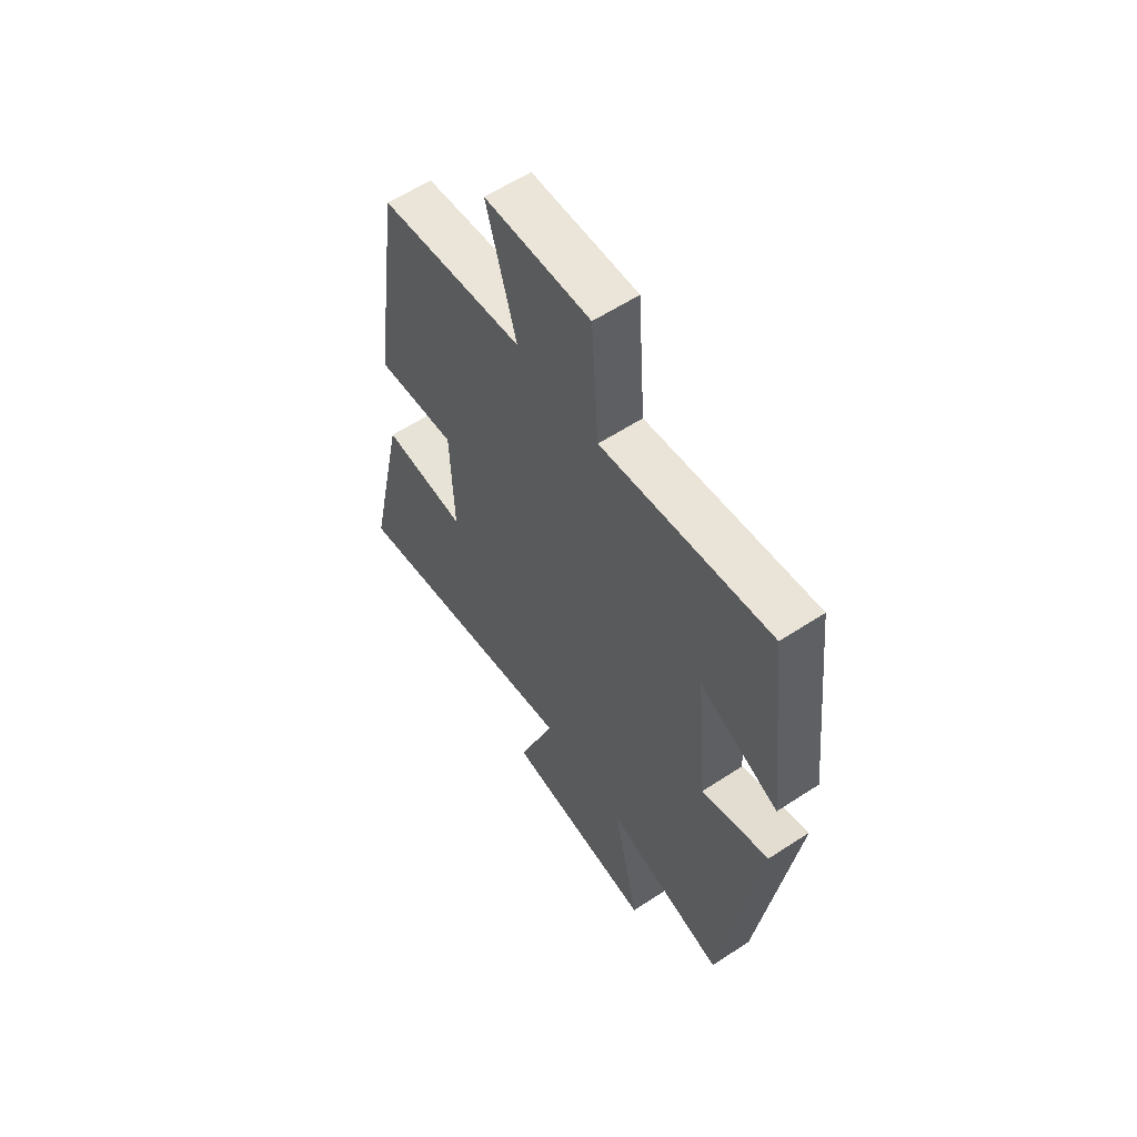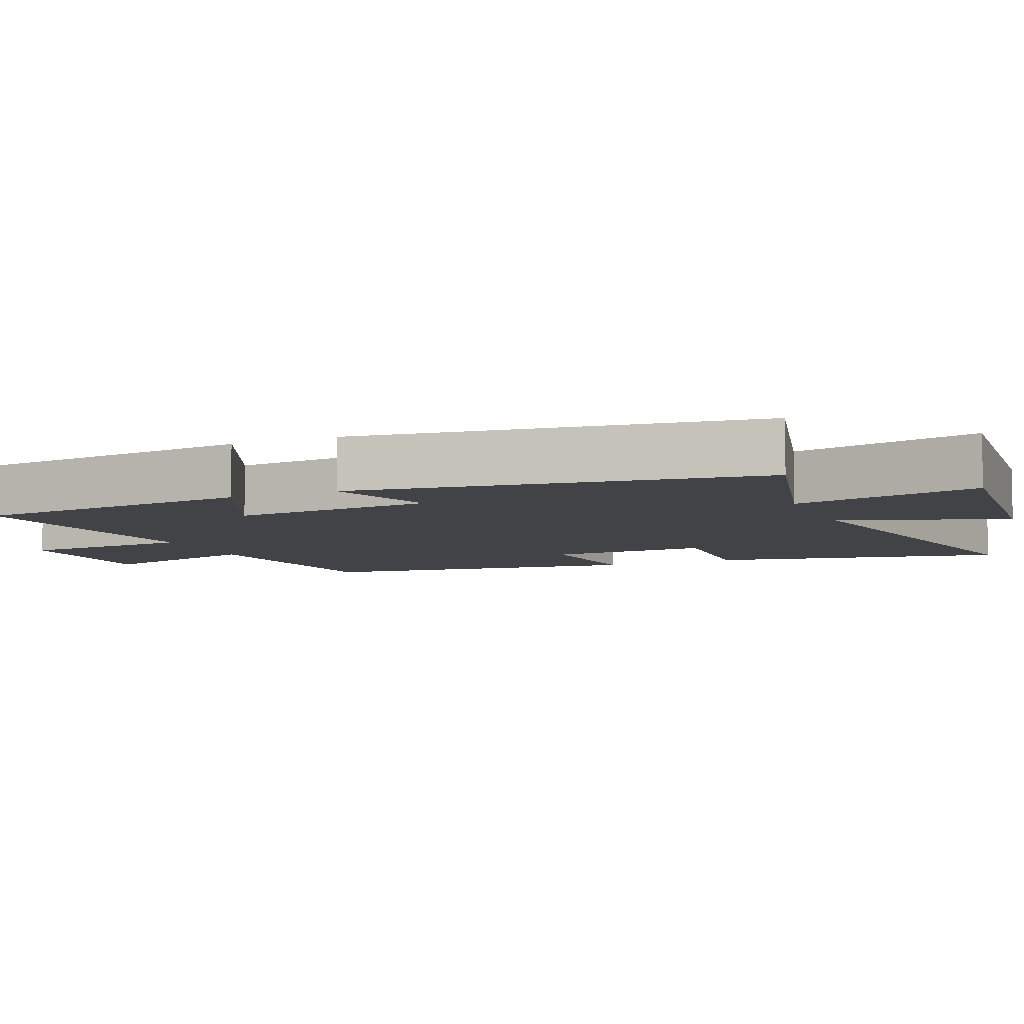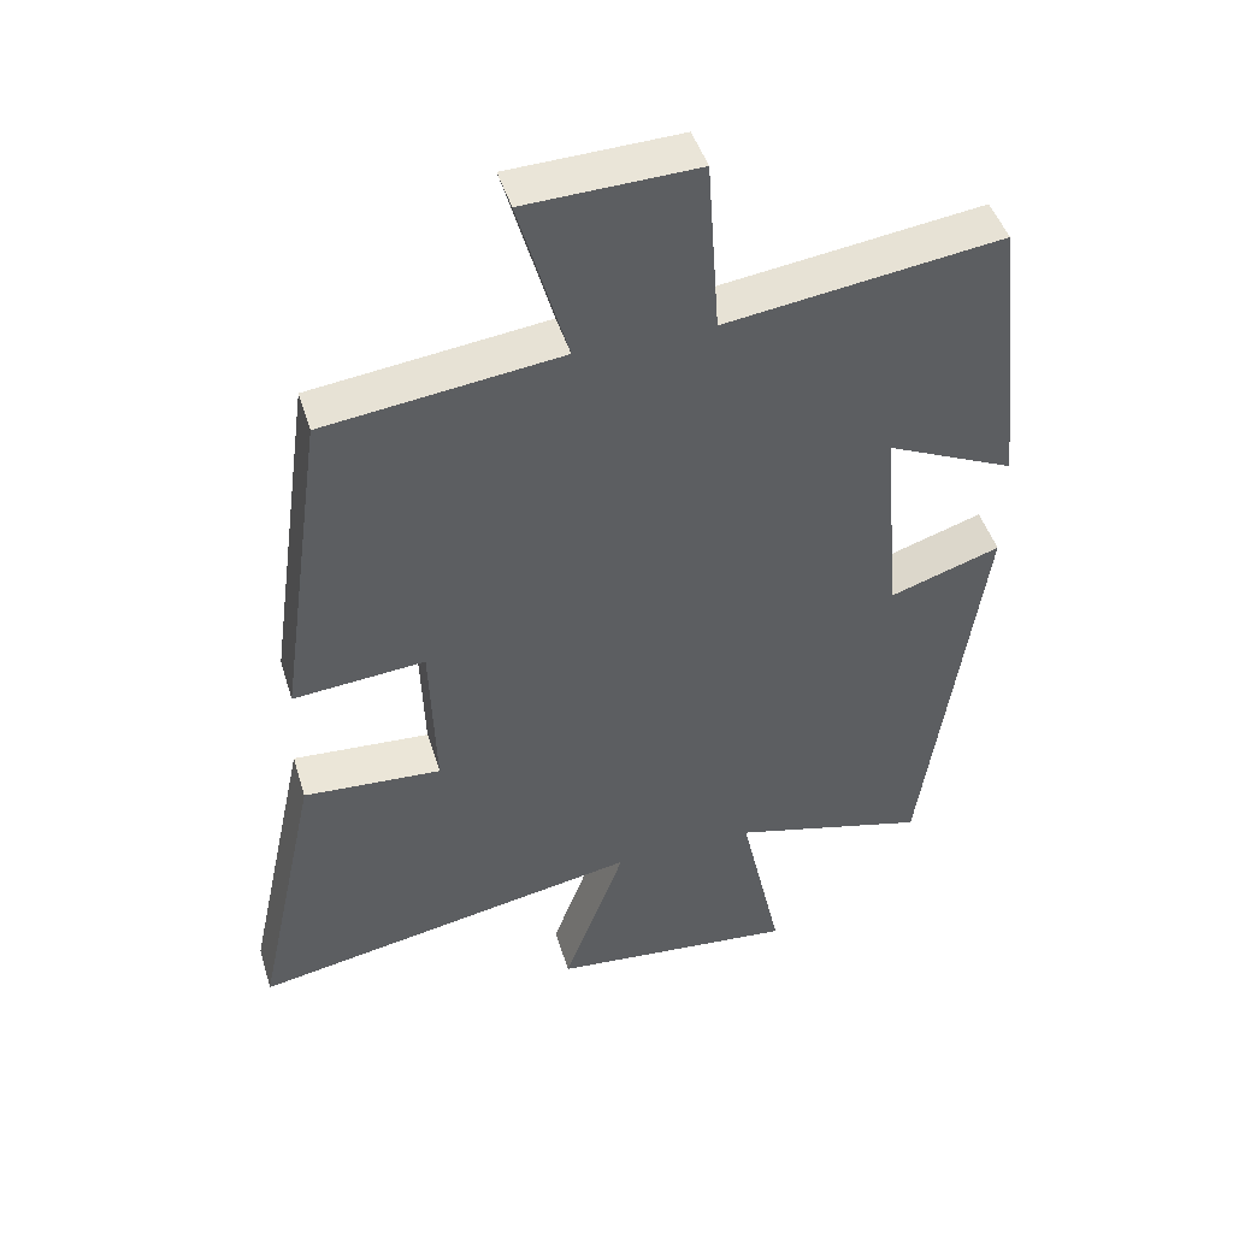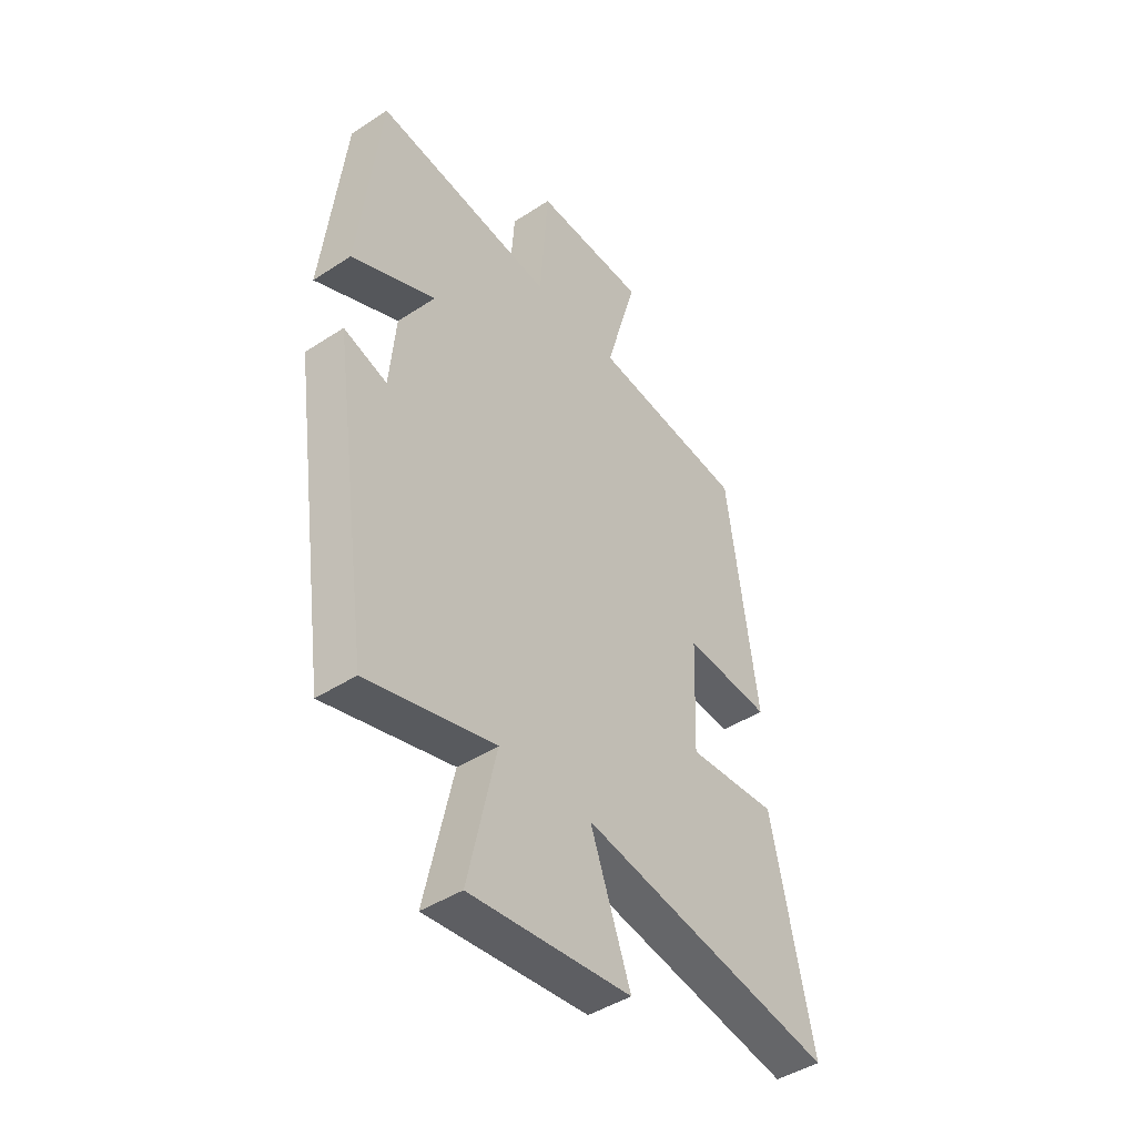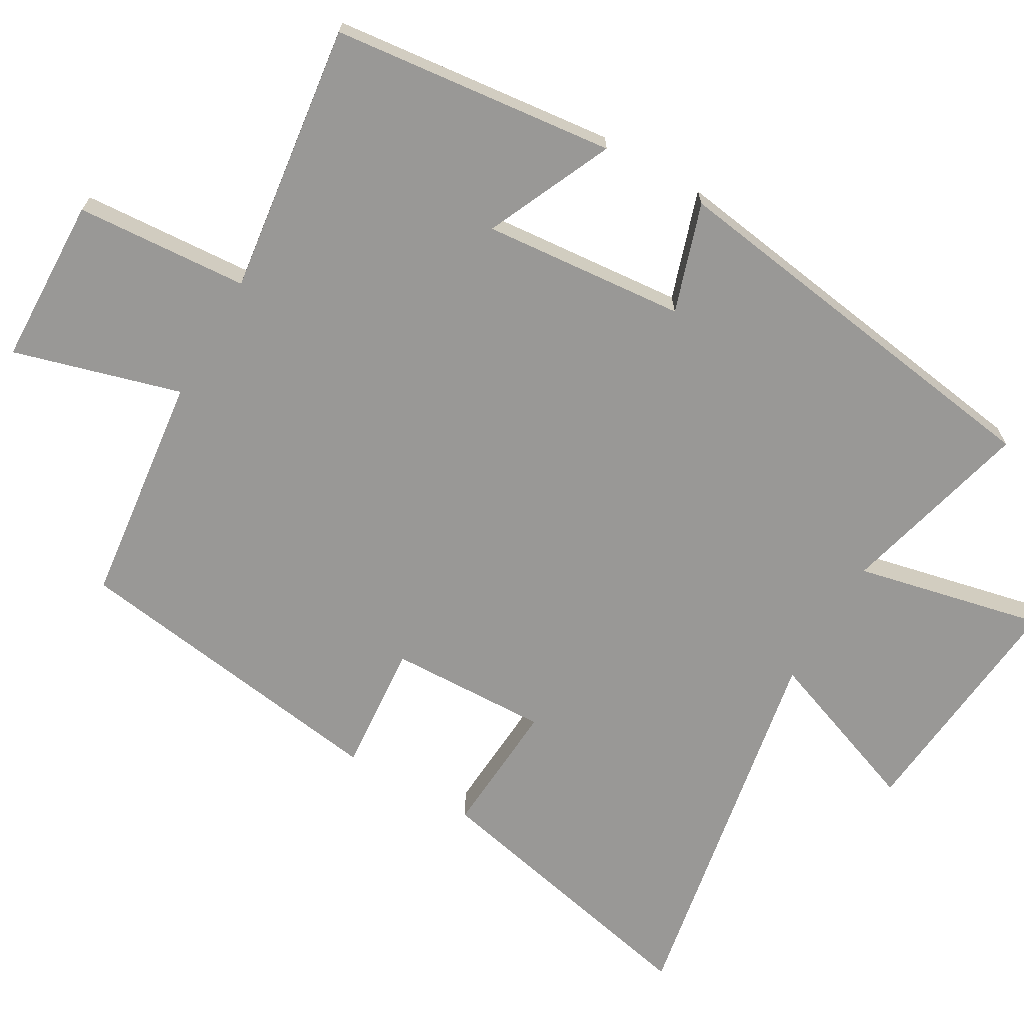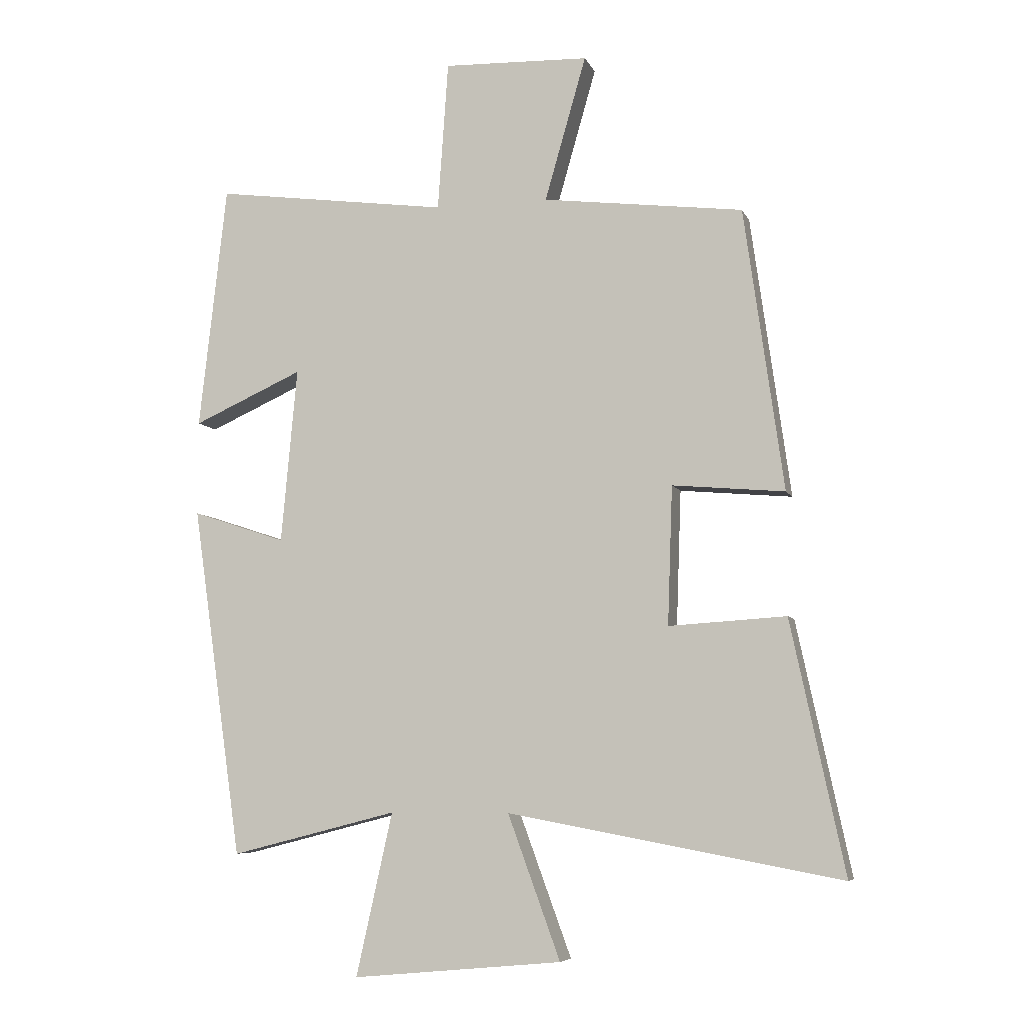
<metadata>
{"format":"obj","ext":"obj","renderer":"f3d","projection":"perspective","resolution":1024,"background":"white","views":[{"elev":59.4,"azim":56.0,"up":"+Z"},{"elev":-7.1,"azim":113.1,"up":"+Y"},{"elev":45.9,"azim":-16.7,"up":"+Z"},{"elev":-44.2,"azim":127.4,"up":"+Z"},{"elev":-68.6,"azim":59.8,"up":"+Y"},{"elev":-6.7,"azim":-164.3,"up":"+Z"}]}
</metadata>
<code>
v 0.419 0.07 -0.569
v 0.149 0.07 -0.5
v 0.208 0.07 -0.764
v -0.132 0.07 -0.732
v -0.047 0.07 -0.5
v -0.587 0.07 -0.6
v -0.5 0.07 -0.193
v -0.31 0.07 -0.205
v -0.318 0.07 0.019
v -0.5 0.07 0.003
v -0.436 0.07 0.46
v -0.111 0.07 0.5
v -0.178 0.07 0.734
v 0.058 0.07 0.742
v 0.075 0.07 0.5
v 0.455 0.07 0.551
v 0.5 0.07 0.154
v 0.322 0.07 0.234
v 0.348 0.07 -0.05
v 0.5 0.07 0
v 0.419 0 -0.569
v 0.149 0 -0.5
v 0.208 0 -0.764
v -0.132 0 -0.732
v -0.047 0 -0.5
v -0.587 0 -0.6
v -0.5 0 -0.193
v -0.31 0 -0.205
v -0.318 0 0.019
v -0.5 0 0.003
v -0.436 0 0.46
v -0.111 0 0.5
v -0.178 0 0.734
v 0.058 0 0.742
v 0.075 0 0.5
v 0.455 0 0.551
v 0.5 0 0.154
v 0.322 0 0.234
v 0.348 0 -0.05
v 0.5 0 0
f 19 20 1 2
f 18 19 2
f 15 16 17 18
f 15 18 2
f 12 13 14 15
f 12 15 2
f 9 10 11 12
f 8 9 12 2
f 5 6 7 8
f 5 8 2 3
f 3 4 5
f 22 21 40 39
f 22 39 38
f 38 37 36 35
f 22 38 35
f 35 34 33 32
f 22 35 32
f 32 31 30 29
f 22 32 29 28
f 28 27 26 25
f 23 22 28 25
f 25 24 23
f 1 21 22 2
f 2 22 23 3
f 3 23 24 4
f 4 24 25 5
f 5 25 26 6
f 6 26 27 7
f 7 27 28 8
f 8 28 29 9
f 9 29 30 10
f 10 30 31 11
f 11 31 32 12
f 12 32 33 13
f 13 33 34 14
f 14 34 35 15
f 15 35 36 16
f 16 36 37 17
f 17 37 38 18
f 18 38 39 19
f 19 39 40 20
f 20 40 21 1

</code>
